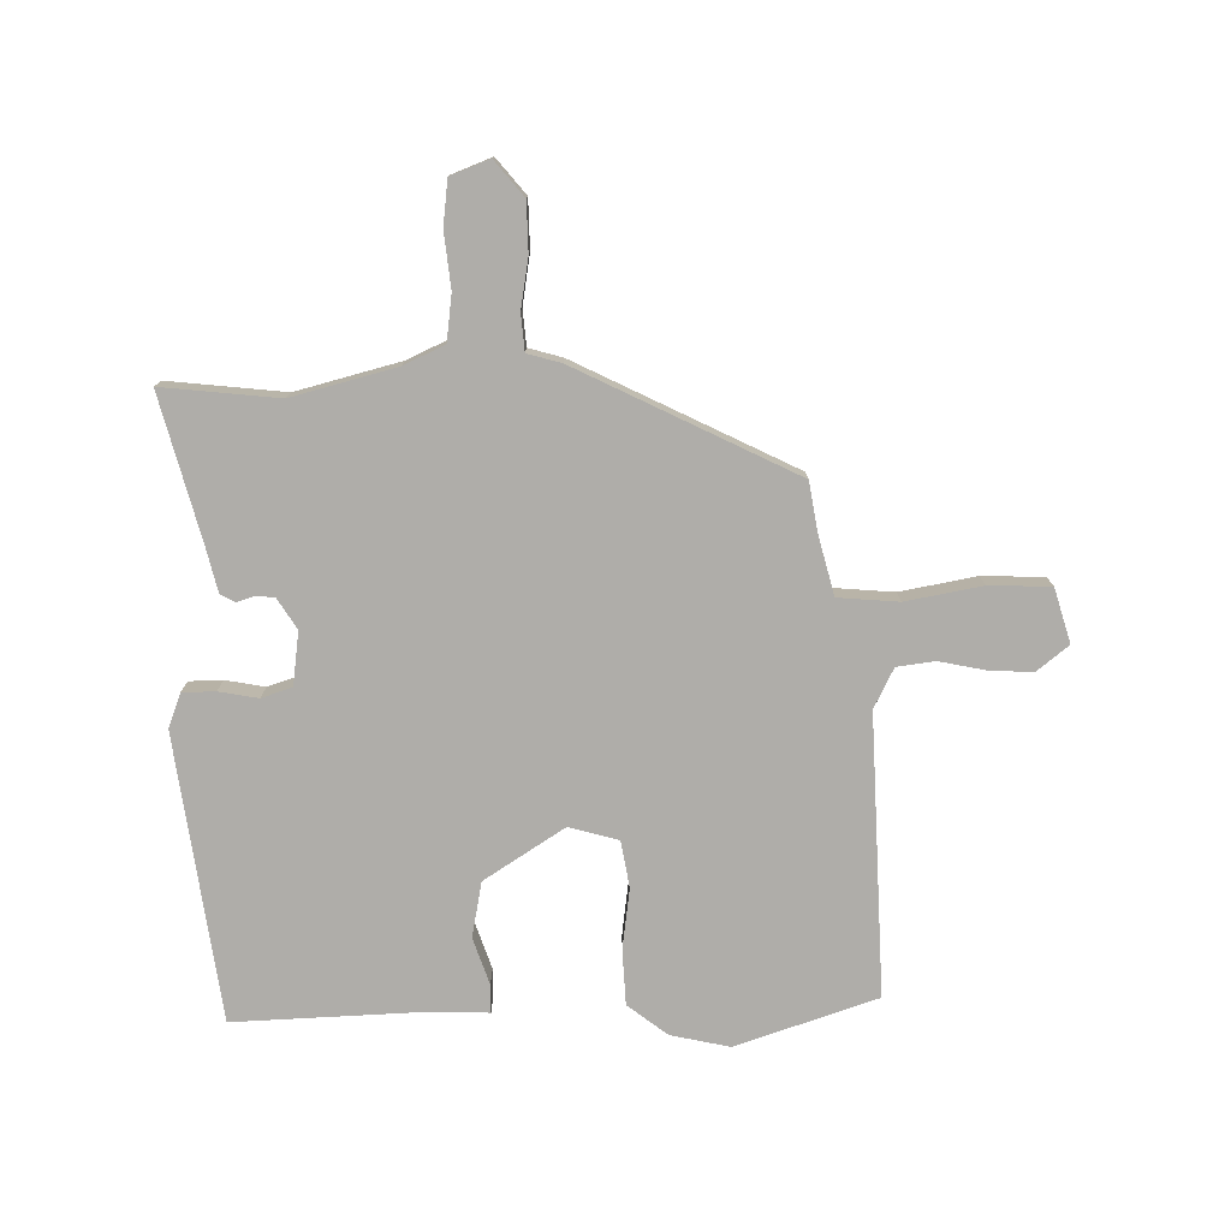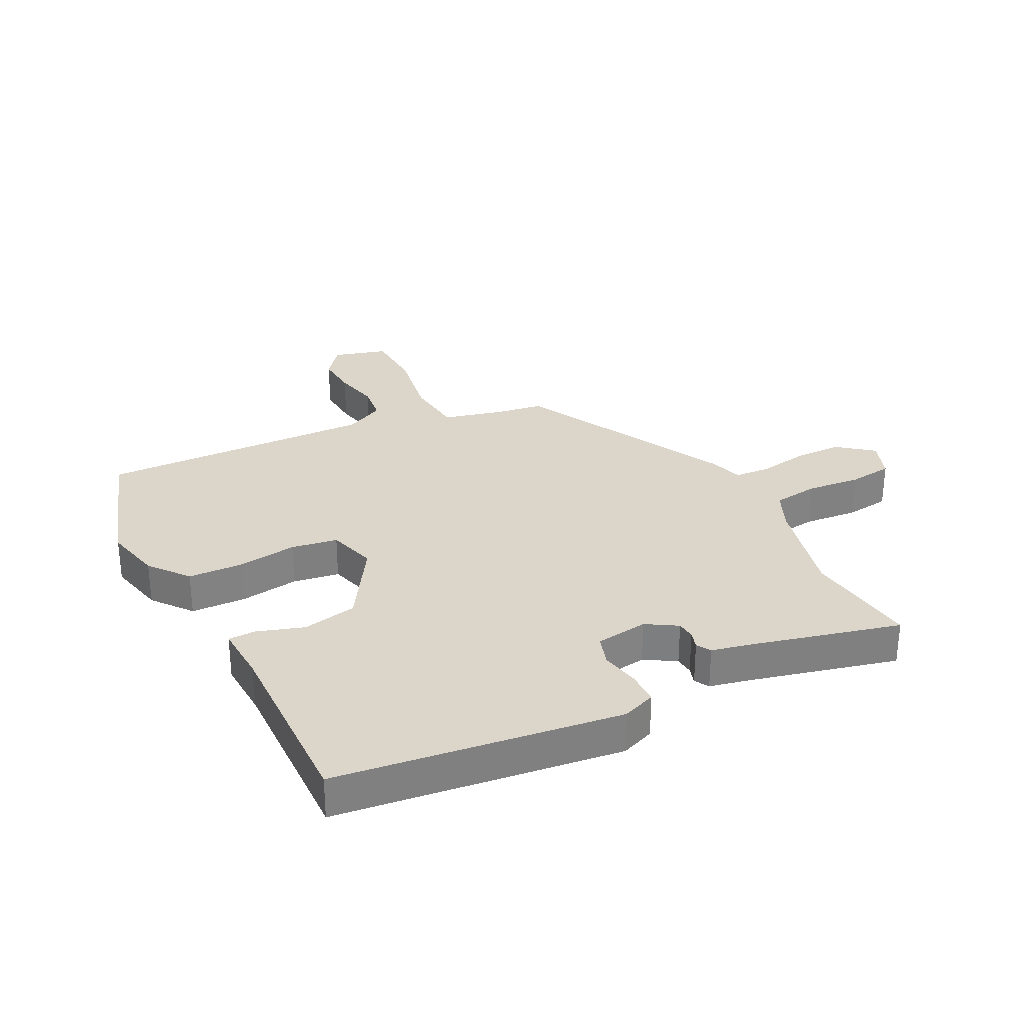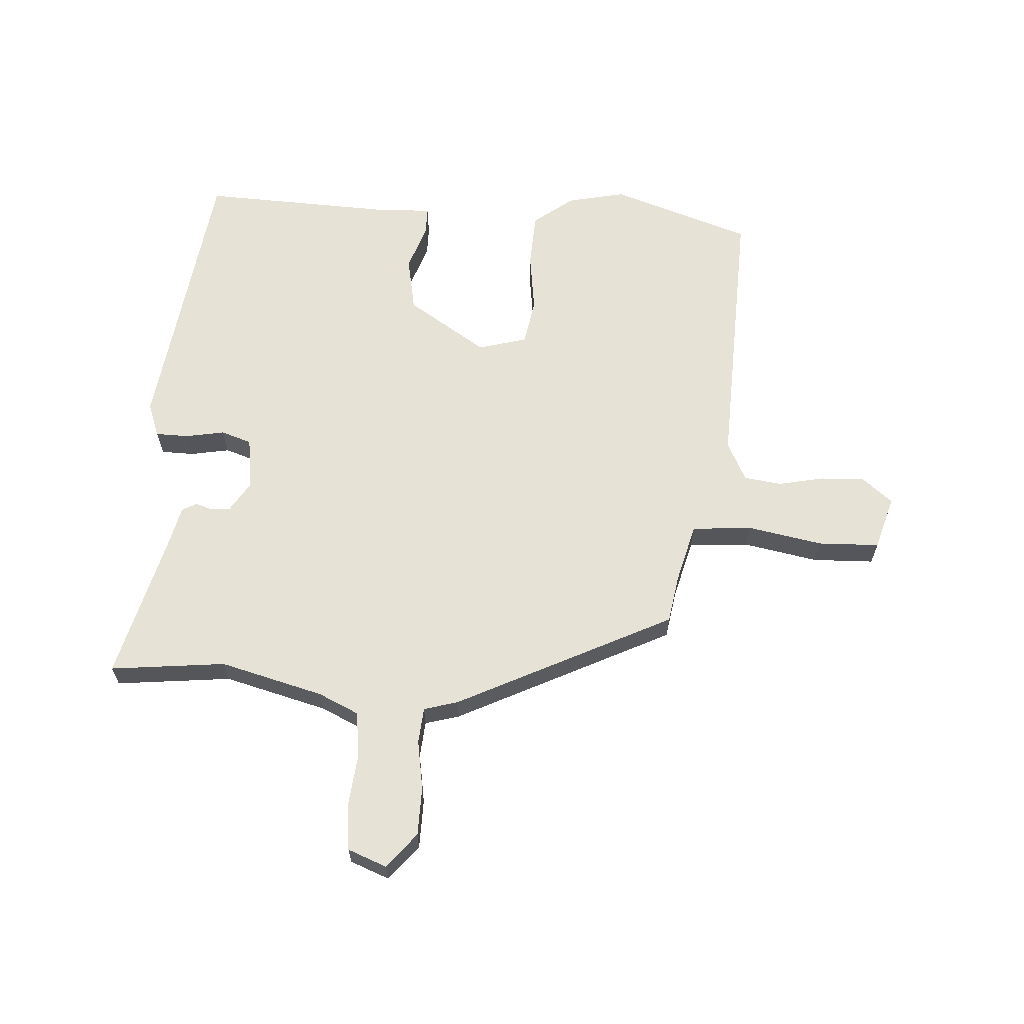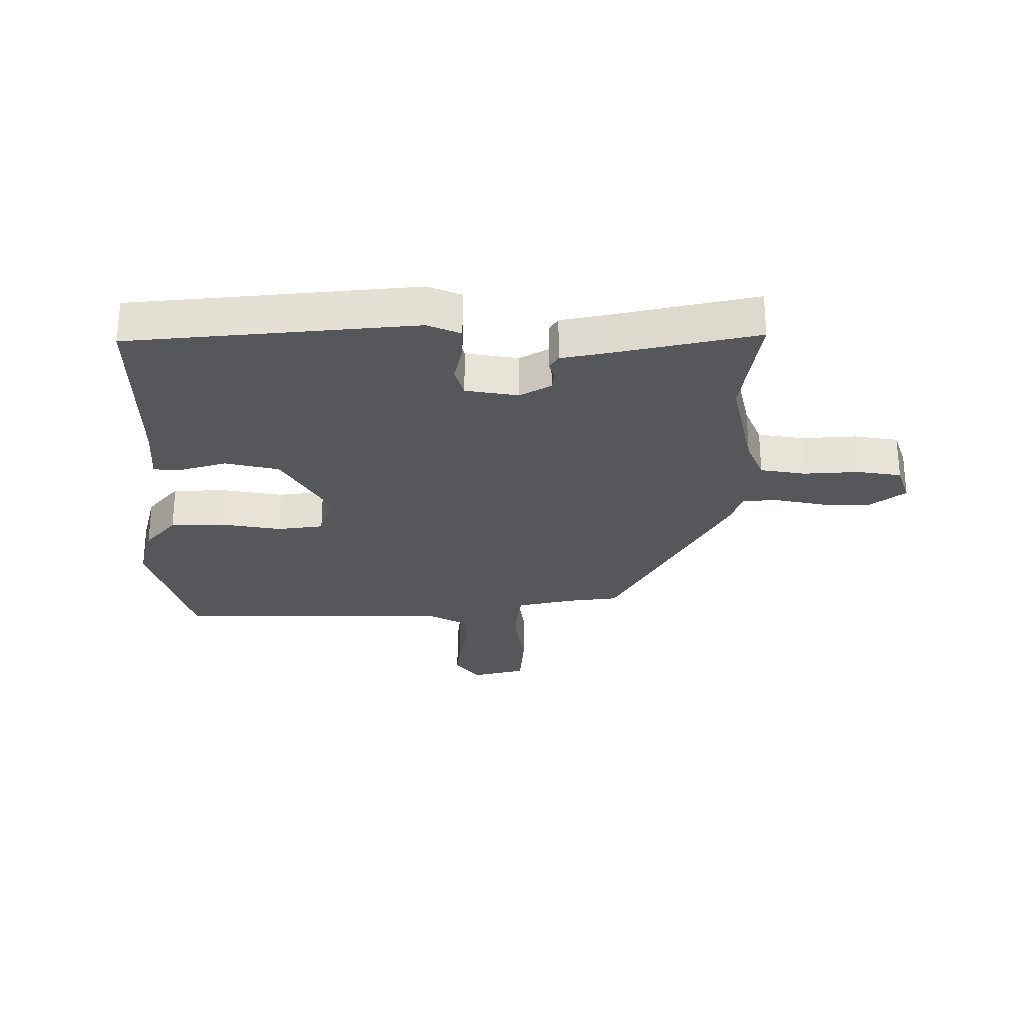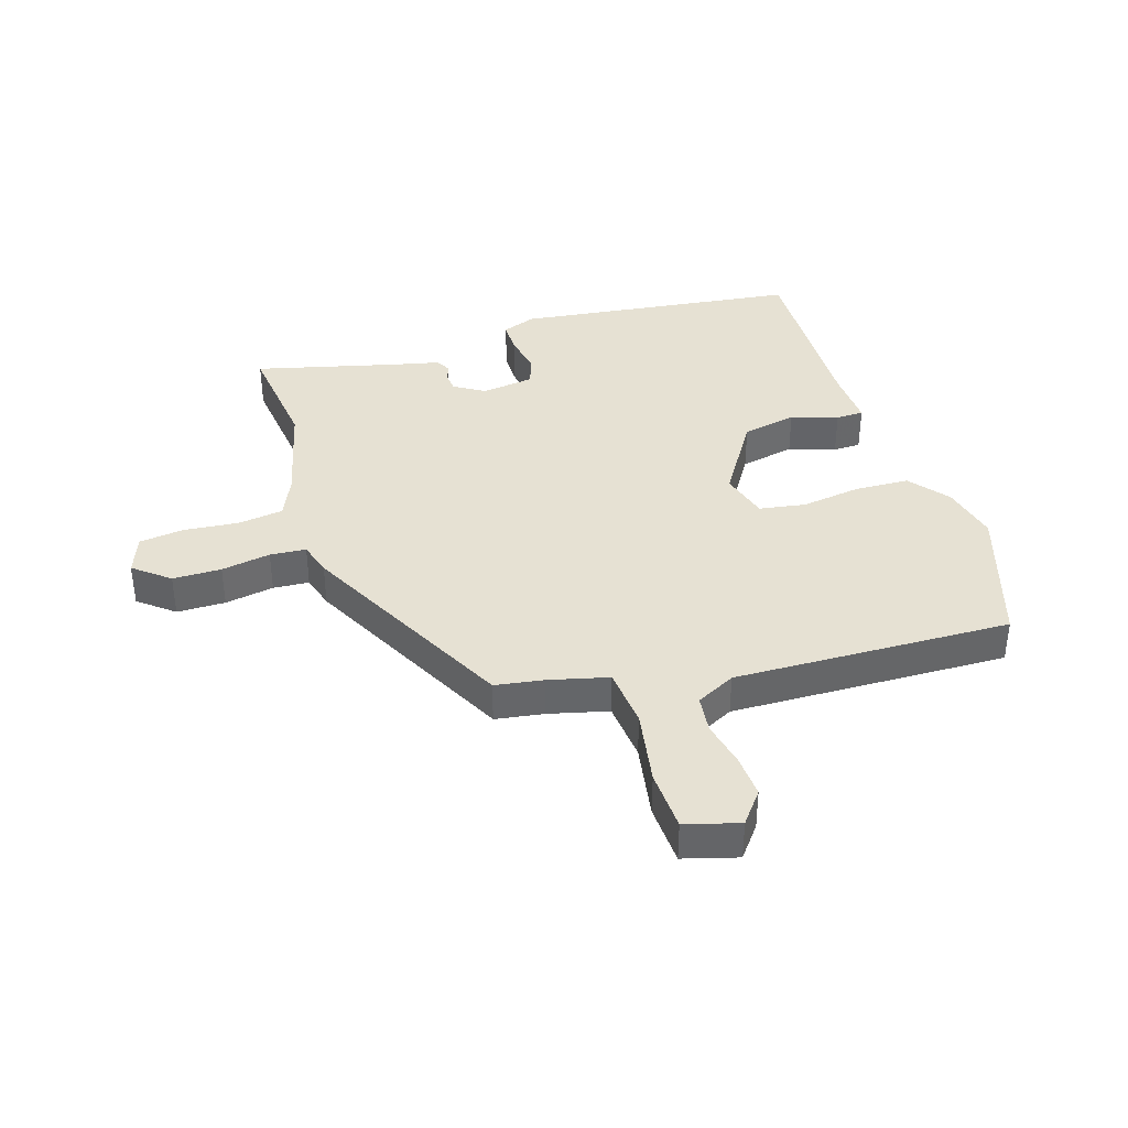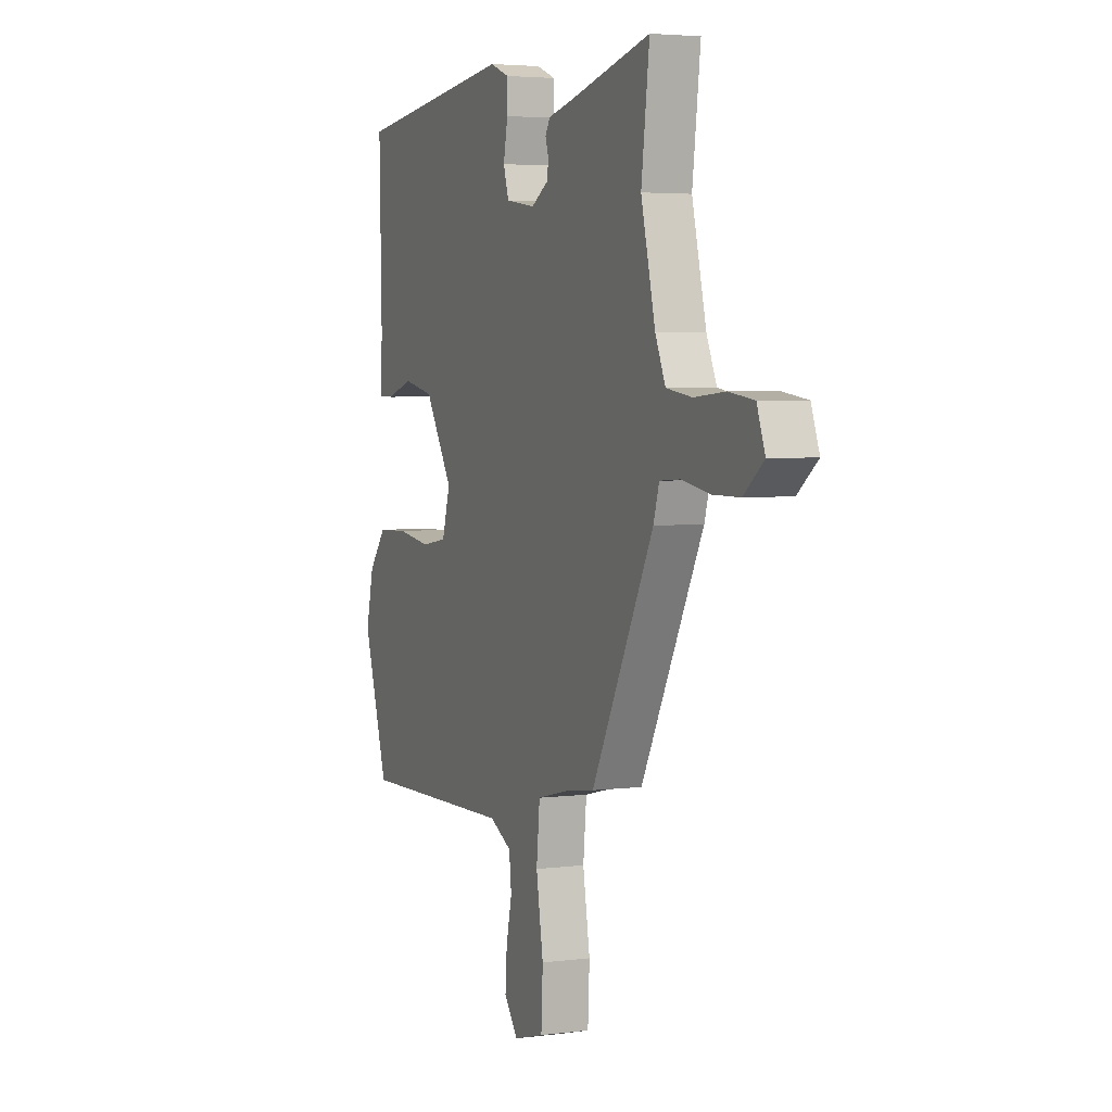
<metadata>
{"format":"obj","ext":"obj","renderer":"f3d","projection":"perspective","resolution":1024,"background":"white","views":[{"elev":-77.3,"azim":91.9,"up":"+Y"},{"elev":30.1,"azim":-26.6,"up":"+Y"},{"elev":63.8,"azim":94.6,"up":"+Y"},{"elev":-27.3,"azim":-1.2,"up":"+Y"},{"elev":38.6,"azim":162.9,"up":"+Y"},{"elev":3.9,"azim":66.9,"up":"+Z"}]}
</metadata>
<code>
v -0.493 0.07 0.475
v -0.018 0.07 0.531
v 0.038 0.07 0.509
v 0.038 0.07 0.454
v 0.025 0.07 0.389
v 0.041 0.07 0.338
v 0.129 0.07 0.325
v 0.18 0.07 0.356
v 0.183 0.07 0.387
v 0.174 0.07 0.416
v 0.188 0.07 0.44
v 0.261 0.07 0.456
v 0.502 0.07 0.515
v 0.478 0.07 0.323
v 0.52 0.07 0.15
v 0.55 0.07 0.082
v 0.626 0.07 0.071
v 0.717 0.07 0.079
v 0.791 0.07 0.069
v 0.815 0.07 0.004
v 0.756 0.07 -0.043
v 0.675 0.07 -0.043
v 0.593 0.07 -0.028
v 0.533 0.07 -0.032
v 0.516 0.07 -0.088
v 0.332 0.07 -0.444
v 0.251 0.07 -0.456
v 0.152 0.07 -0.48
v 0.142 0.07 -0.58
v 0.163 0.07 -0.706
v 0.158 0.07 -0.808
v 0.068 0.07 -0.833
v 0.027 0.07 -0.78
v 0.032 0.07 -0.708
v 0.049 0.07 -0.632
v 0.042 0.07 -0.569
v -0.023 0.07 -0.535
v -0.486 0.07 -0.544
v -0.56 0.07 -0.309
v -0.537 0.07 -0.212
v -0.485 0.07 -0.147
v -0.394 0.07 -0.144
v -0.294 0.07 -0.159
v -0.217 0.07 -0.147
v -0.193 0.07 -0.066
v -0.276 0.07 0.068
v -0.367 0.07 0.087
v -0.445 0.07 0.062
v -0.491 0.07 0.063
v -0.486 0.07 0.16
v -0.493 0 0.475
v -0.018 0 0.531
v 0.038 0 0.509
v 0.038 0 0.454
v 0.025 0 0.389
v 0.041 0 0.338
v 0.129 0 0.325
v 0.18 0 0.356
v 0.183 0 0.387
v 0.174 0 0.416
v 0.188 0 0.44
v 0.261 0 0.456
v 0.502 0 0.515
v 0.478 0 0.323
v 0.52 0 0.15
v 0.55 0 0.082
v 0.626 0 0.071
v 0.717 0 0.079
v 0.791 0 0.069
v 0.815 0 0.004
v 0.756 0 -0.043
v 0.675 0 -0.043
v 0.593 0 -0.028
v 0.533 0 -0.032
v 0.516 0 -0.088
v 0.332 0 -0.444
v 0.251 0 -0.456
v 0.152 0 -0.48
v 0.142 0 -0.58
v 0.163 0 -0.706
v 0.158 0 -0.808
v 0.068 0 -0.833
v 0.027 0 -0.78
v 0.032 0 -0.708
v 0.049 0 -0.632
v 0.042 0 -0.569
v -0.023 0 -0.535
v -0.486 0 -0.544
v -0.56 0 -0.309
v -0.537 0 -0.212
v -0.485 0 -0.147
v -0.394 0 -0.144
v -0.294 0 -0.159
v -0.217 0 -0.147
v -0.193 0 -0.066
v -0.276 0 0.068
v -0.367 0 0.087
v -0.445 0 0.062
v -0.491 0 0.063
v -0.486 0 0.16
f 47 48 49 50
f 3 4 5
f 2 3 5
f 1 2 5
f 50 1 5
f 47 50 5
f 46 47 5
f 45 46 5 6
f 44 45 6 7
f 41 42 43
f 40 41 43
f 39 40 43
f 38 39 43
f 37 38 43
f 36 37 43 44
f 33 34 35
f 32 33 35
f 31 32 35
f 30 31 35
f 29 30 35
f 28 29 35 36
f 24 25 26 27
f 24 27 28
f 21 22 23
f 20 21 23
f 19 20 23
f 18 19 23
f 17 18 23
f 16 17 23 24
f 44 7 8
f 36 44 8
f 28 36 8
f 24 28 8
f 16 24 8
f 15 16 8
f 9 10 11 12
f 8 9 12
f 15 8 12
f 14 15 12
f 12 13 14
f 100 99 98 97
f 55 54 53
f 55 53 52
f 55 52 51
f 55 51 100
f 55 100 97
f 55 97 96
f 56 55 96 95
f 57 56 95 94
f 93 92 91
f 93 91 90
f 93 90 89
f 93 89 88
f 93 88 87
f 94 93 87 86
f 85 84 83
f 85 83 82
f 85 82 81
f 85 81 80
f 85 80 79
f 86 85 79 78
f 77 76 75 74
f 78 77 74
f 73 72 71
f 73 71 70
f 73 70 69
f 73 69 68
f 73 68 67
f 74 73 67 66
f 58 57 94
f 58 94 86
f 58 86 78
f 58 78 74
f 58 74 66
f 58 66 65
f 62 61 60 59
f 62 59 58
f 62 58 65
f 62 65 64
f 64 63 62
f 1 51 52 2
f 2 52 53 3
f 3 53 54 4
f 4 54 55 5
f 5 55 56 6
f 6 56 57 7
f 7 57 58 8
f 8 58 59 9
f 9 59 60 10
f 10 60 61 11
f 11 61 62 12
f 12 62 63 13
f 13 63 64 14
f 14 64 65 15
f 15 65 66 16
f 16 66 67 17
f 17 67 68 18
f 18 68 69 19
f 19 69 70 20
f 20 70 71 21
f 21 71 72 22
f 22 72 73 23
f 23 73 74 24
f 24 74 75 25
f 25 75 76 26
f 26 76 77 27
f 27 77 78 28
f 28 78 79 29
f 29 79 80 30
f 30 80 81 31
f 31 81 82 32
f 32 82 83 33
f 33 83 84 34
f 34 84 85 35
f 35 85 86 36
f 36 86 87 37
f 37 87 88 38
f 38 88 89 39
f 39 89 90 40
f 40 90 91 41
f 41 91 92 42
f 42 92 93 43
f 43 93 94 44
f 44 94 95 45
f 45 95 96 46
f 46 96 97 47
f 47 97 98 48
f 48 98 99 49
f 49 99 100 50
f 50 100 51 1

</code>
